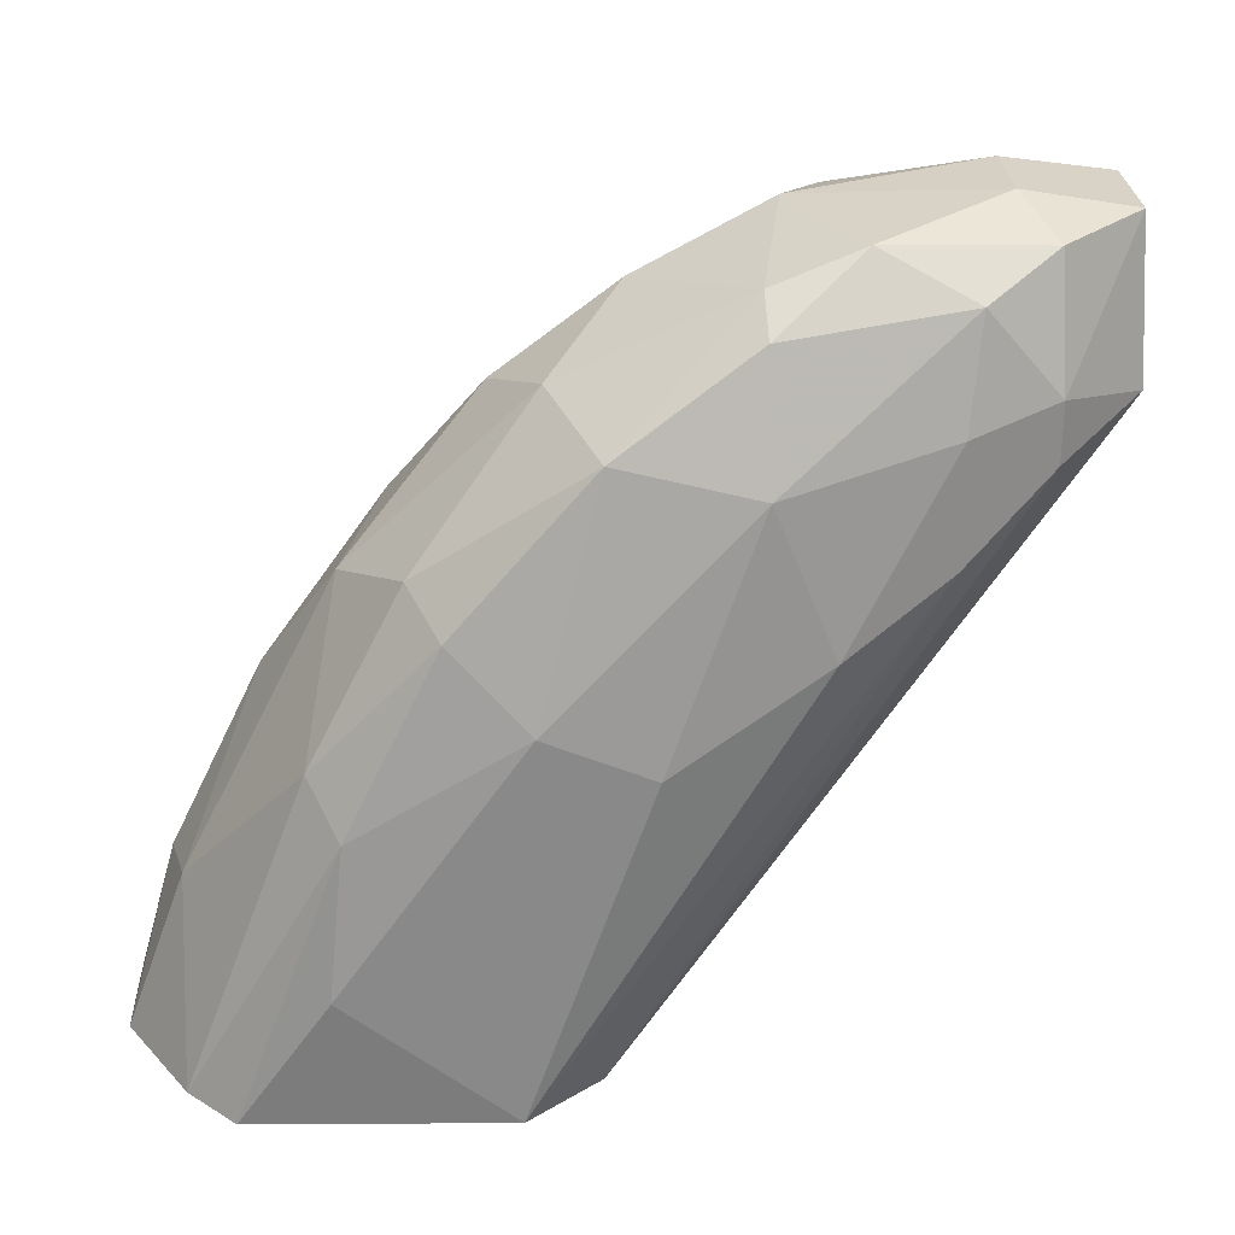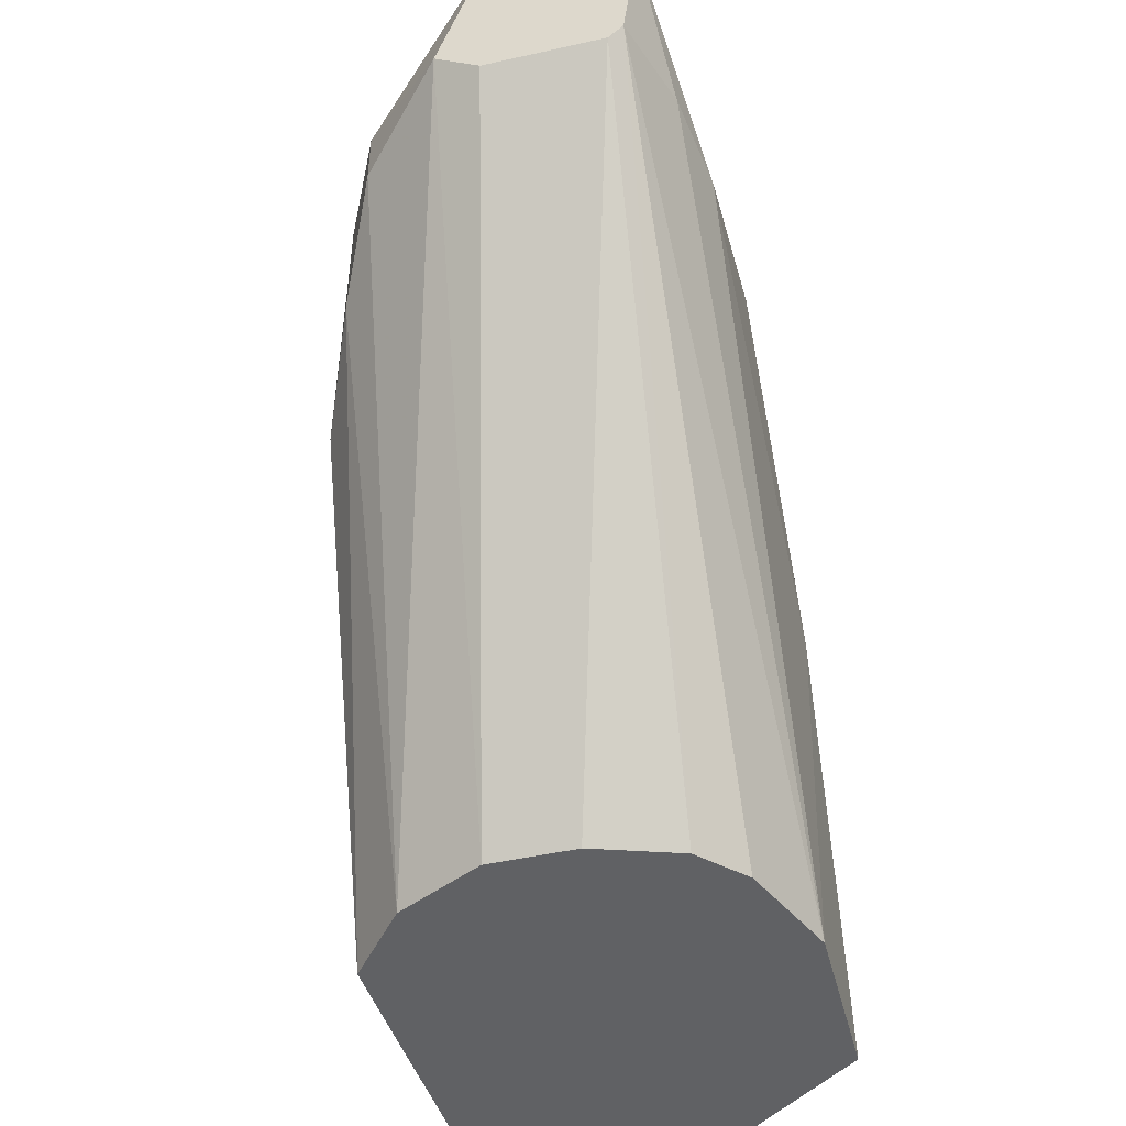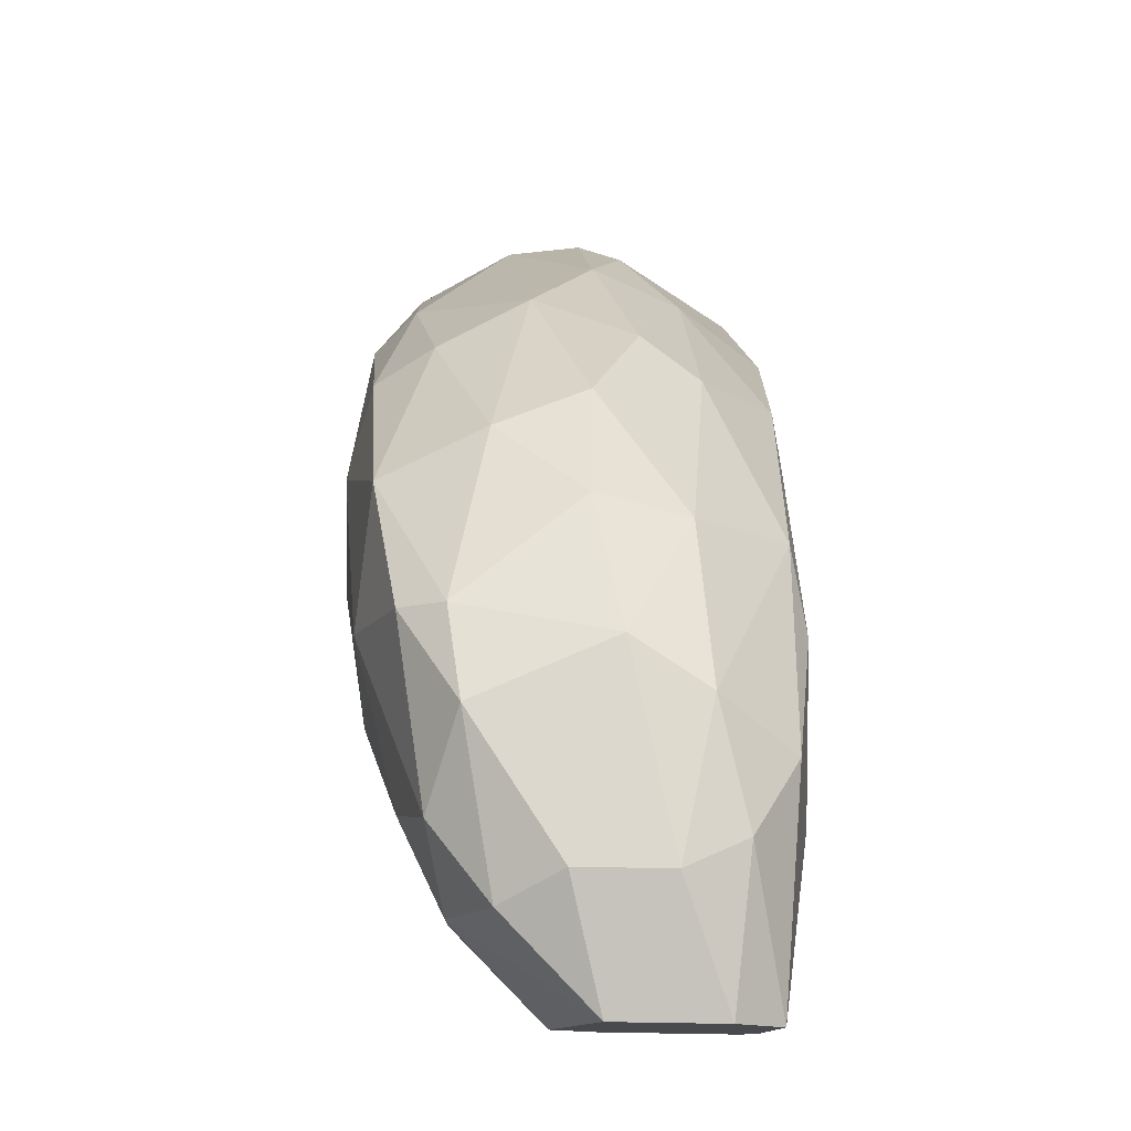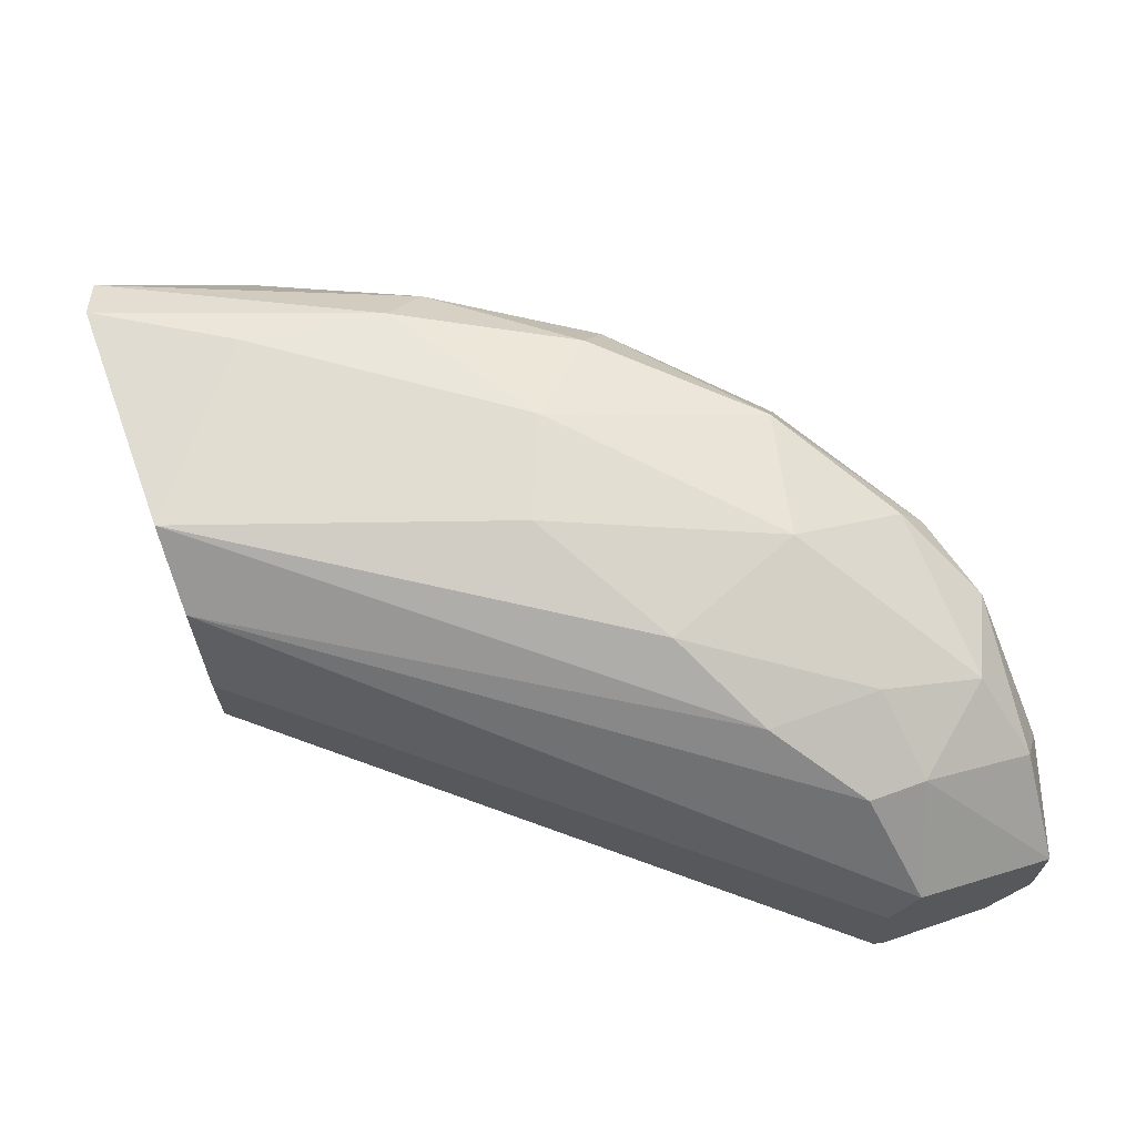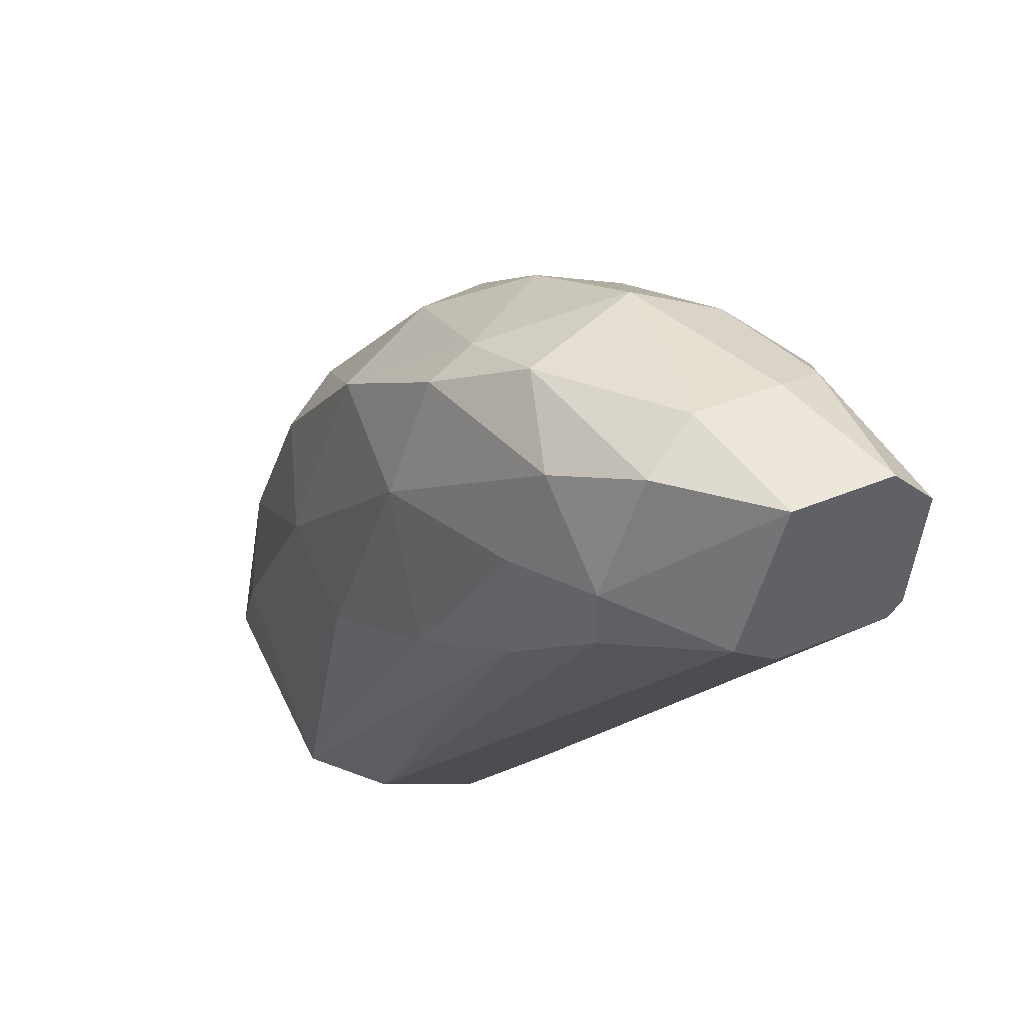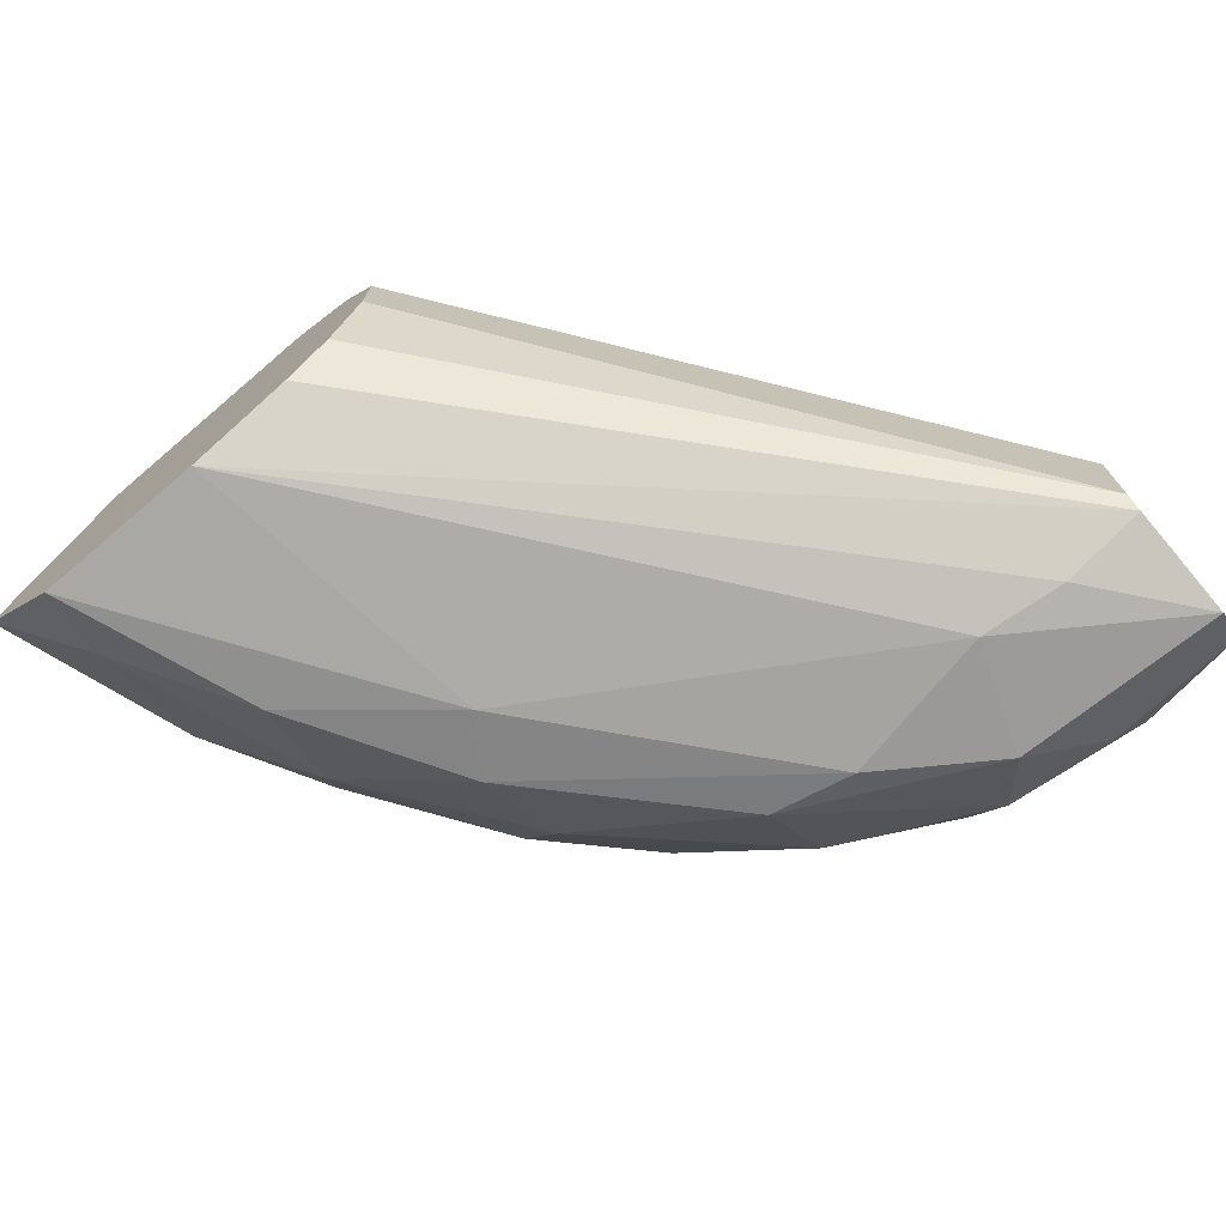
<metadata>
{"format":"obj","ext":"obj","renderer":"f3d","projection":"perspective","resolution":1024,"background":"white","views":[{"elev":27.1,"azim":-3.9,"up":"+Y"},{"elev":-47.0,"azim":104.2,"up":"+Y"},{"elev":76.9,"azim":90.9,"up":"+Y"},{"elev":68.4,"azim":70.0,"up":"+Z"},{"elev":42.5,"azim":63.6,"up":"+Y"},{"elev":-73.5,"azim":40.3,"up":"+Z"}]}
</metadata>
<code>
v -0.03061 0.03043 0.02369
v 0.03319 0.08253 0.01718
v 0.03319 0.08253 0.009365
v 0.005841 0.0148 0.02369
v -0.0254 0.0148 0.000247
v 0.04362 0.0656 0.002854
v 0.01887 0.05257 0.03411
v -0.005865 0.0682 0.01588
v -0.02671 0.0148 0.03541
v 0.001944 0.0682 0.03281
v 0.005841 0.06559 0.000247
v -0.000654 0.0148 0.004155
v 0.04362 0.0669 0.01848
v -0.004558 0.0148 0.03671
v -0.0215 0.04216 0.00806
v 0.02799 0.06429 -0.001058
v 0.02929 0.07732 0.0276
v -0.03582 0.0148 0.01457
v 0.01626 0.08123 0.01327
v -0.009777 0.05517 0.03411
v 0.04362 0.07601 0.001548
v -0.003259 0.04866 0.03671
v -0.01759 0.05517 0.02108
v -0.009777 0.0148 0.000247
v 0.01366 0.07861 0.02629
v 0.04362 0.07993 0.01457
v 0.02408 0.07471 0.000247
v -0.009777 0.04866 0.000247
v 0.0358 0.06429 0.02629
v 0.003243 0.0148 0.00806
v 0.001944 0.0148 0.0315
v 0.01366 0.06559 0.03411
v -0.02931 0.03304 0.01327
v -0.03061 0.01611 0.03281
v -0.005865 0.04347 -0.001058
v -0.01368 0.05777 0.01197
v -0.001952 0.0708 0.02369
v -0.02019 0.04347 0.0315
v 0.04362 0.06429 0.004155
v 0.005841 0.0734 0.00806
v -0.02671 0.02132 0.00285
v 0.005841 0.04476 0.03671
v -0.01889 0.02653 0.03671
v 0.04362 0.06429 0.01457
v 0.005841 0.0148 0.01588
v 0.02017 0.07993 0.006758
v -0.03582 0.01611 0.02369
v -0.01759 0.03956 0.03541
v 0.01366 0.06689 -0.001058
v -0.01238 0.05777 0.0289
v 0.02147 0.08123 0.02499
v 0.01366 0.07601 0.0302
v 0.004542 0.07601 0.01588
v 0.0358 0.0695 0.02629
v -0.0241 0.04476 0.01588
v -0.009777 0.05777 0.006758
v 0.02799 0.0682 0.0302
v 0.04362 0.07993 0.005457
v 0.0358 0.07993 0.02238
v 0.02799 0.05777 0.0302
v 0.03059 0.07993 0.004155
v 0.0358 0.06559 0.000247
v -0.01889 0.03304 0.000247
v -0.03191 0.02913 0.01718
f 55 33 64
f 5 4 9
f 4 5 12
f 9 4 14
f 5 9 18
f 2 3 19
f 13 6 21
f 10 20 22
f 12 5 24
f 6 12 24
f 3 2 26
f 13 21 26
f 21 16 27
f 4 12 30
f 12 6 30
f 4 13 31
f 14 4 31
f 13 29 31
f 10 22 32
f 24 5 35
f 16 24 35
f 23 8 36
f 8 23 37
f 10 25 37
f 23 1 38
f 1 34 38
f 6 13 39
f 30 6 39
f 5 18 41
f 33 15 41
f 18 33 41
f 14 7 42
f 22 14 42
f 7 32 42
f 32 22 42
f 9 14 43
f 14 22 43
f 13 4 44
f 39 13 44
f 4 39 44
f 4 30 45
f 39 4 45
f 30 39 45
f 19 3 46
f 27 11 46
f 40 19 46
f 11 40 46
f 18 9 47
f 34 1 47
f 9 34 47
f 22 20 48
f 34 9 48
f 20 38 48
f 38 34 48
f 9 43 48
f 43 22 48
f 11 27 49
f 27 16 49
f 28 11 49
f 16 35 49
f 35 28 49
f 20 10 50
f 10 37 50
f 37 23 50
f 38 20 50
f 23 38 50
f 2 19 51
f 19 25 51
f 51 25 52
f 25 10 52
f 10 32 52
f 32 17 52
f 17 51 52
f 25 19 53
f 8 37 53
f 37 25 53
f 40 8 53
f 19 40 53
f 13 26 54
f 29 13 54
f 1 23 55
f 15 33 55
f 23 36 55
f 36 15 55
f 11 28 56
f 28 15 56
f 36 8 56
f 15 36 56
f 8 40 56
f 40 11 56
f 17 32 57
f 32 7 57
f 54 17 57
f 29 54 57
f 3 26 58
f 26 21 58
f 26 2 59
f 2 51 59
f 51 17 59
f 17 54 59
f 54 26 59
f 7 14 60
f 14 31 60
f 31 29 60
f 57 7 60
f 29 57 60
f 21 27 61
f 46 3 61
f 27 46 61
f 3 58 61
f 58 21 61
f 21 6 62
f 16 21 62
f 6 24 62
f 24 16 62
f 15 28 63
f 35 5 63
f 28 35 63
f 5 41 63
f 41 15 63
f 33 18 64
f 18 47 64
f 47 1 64
f 1 55 64

</code>
